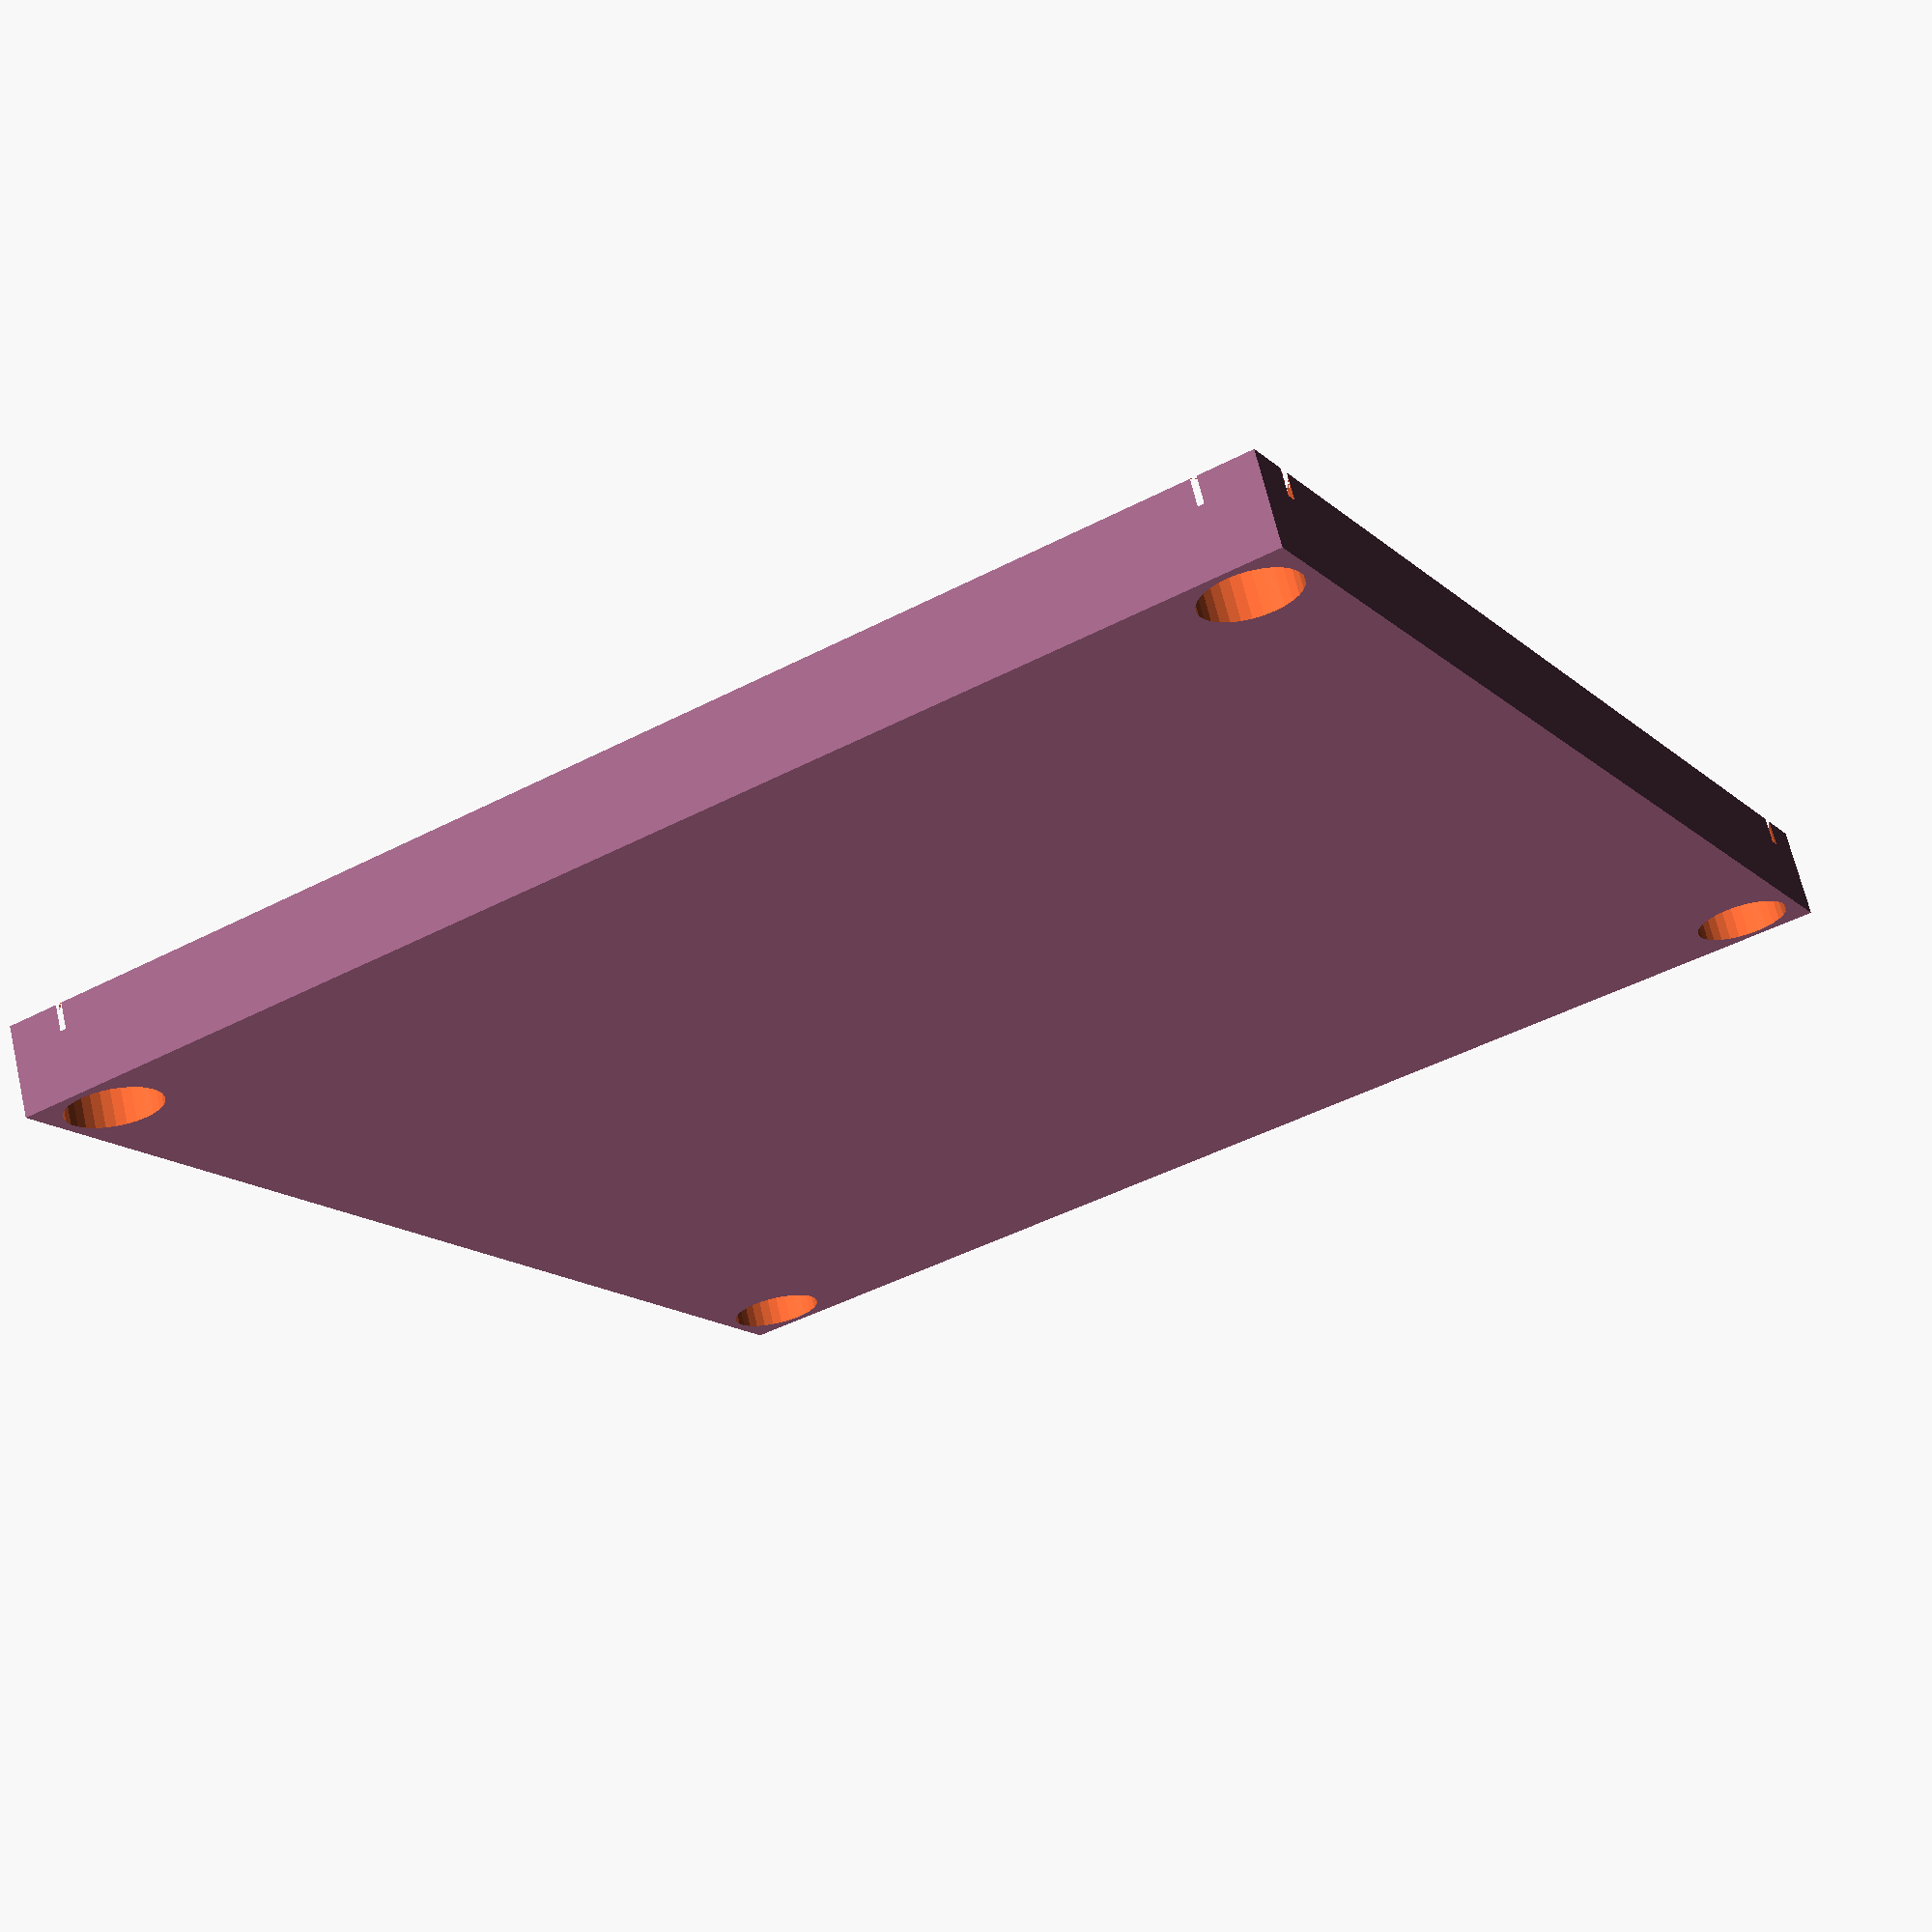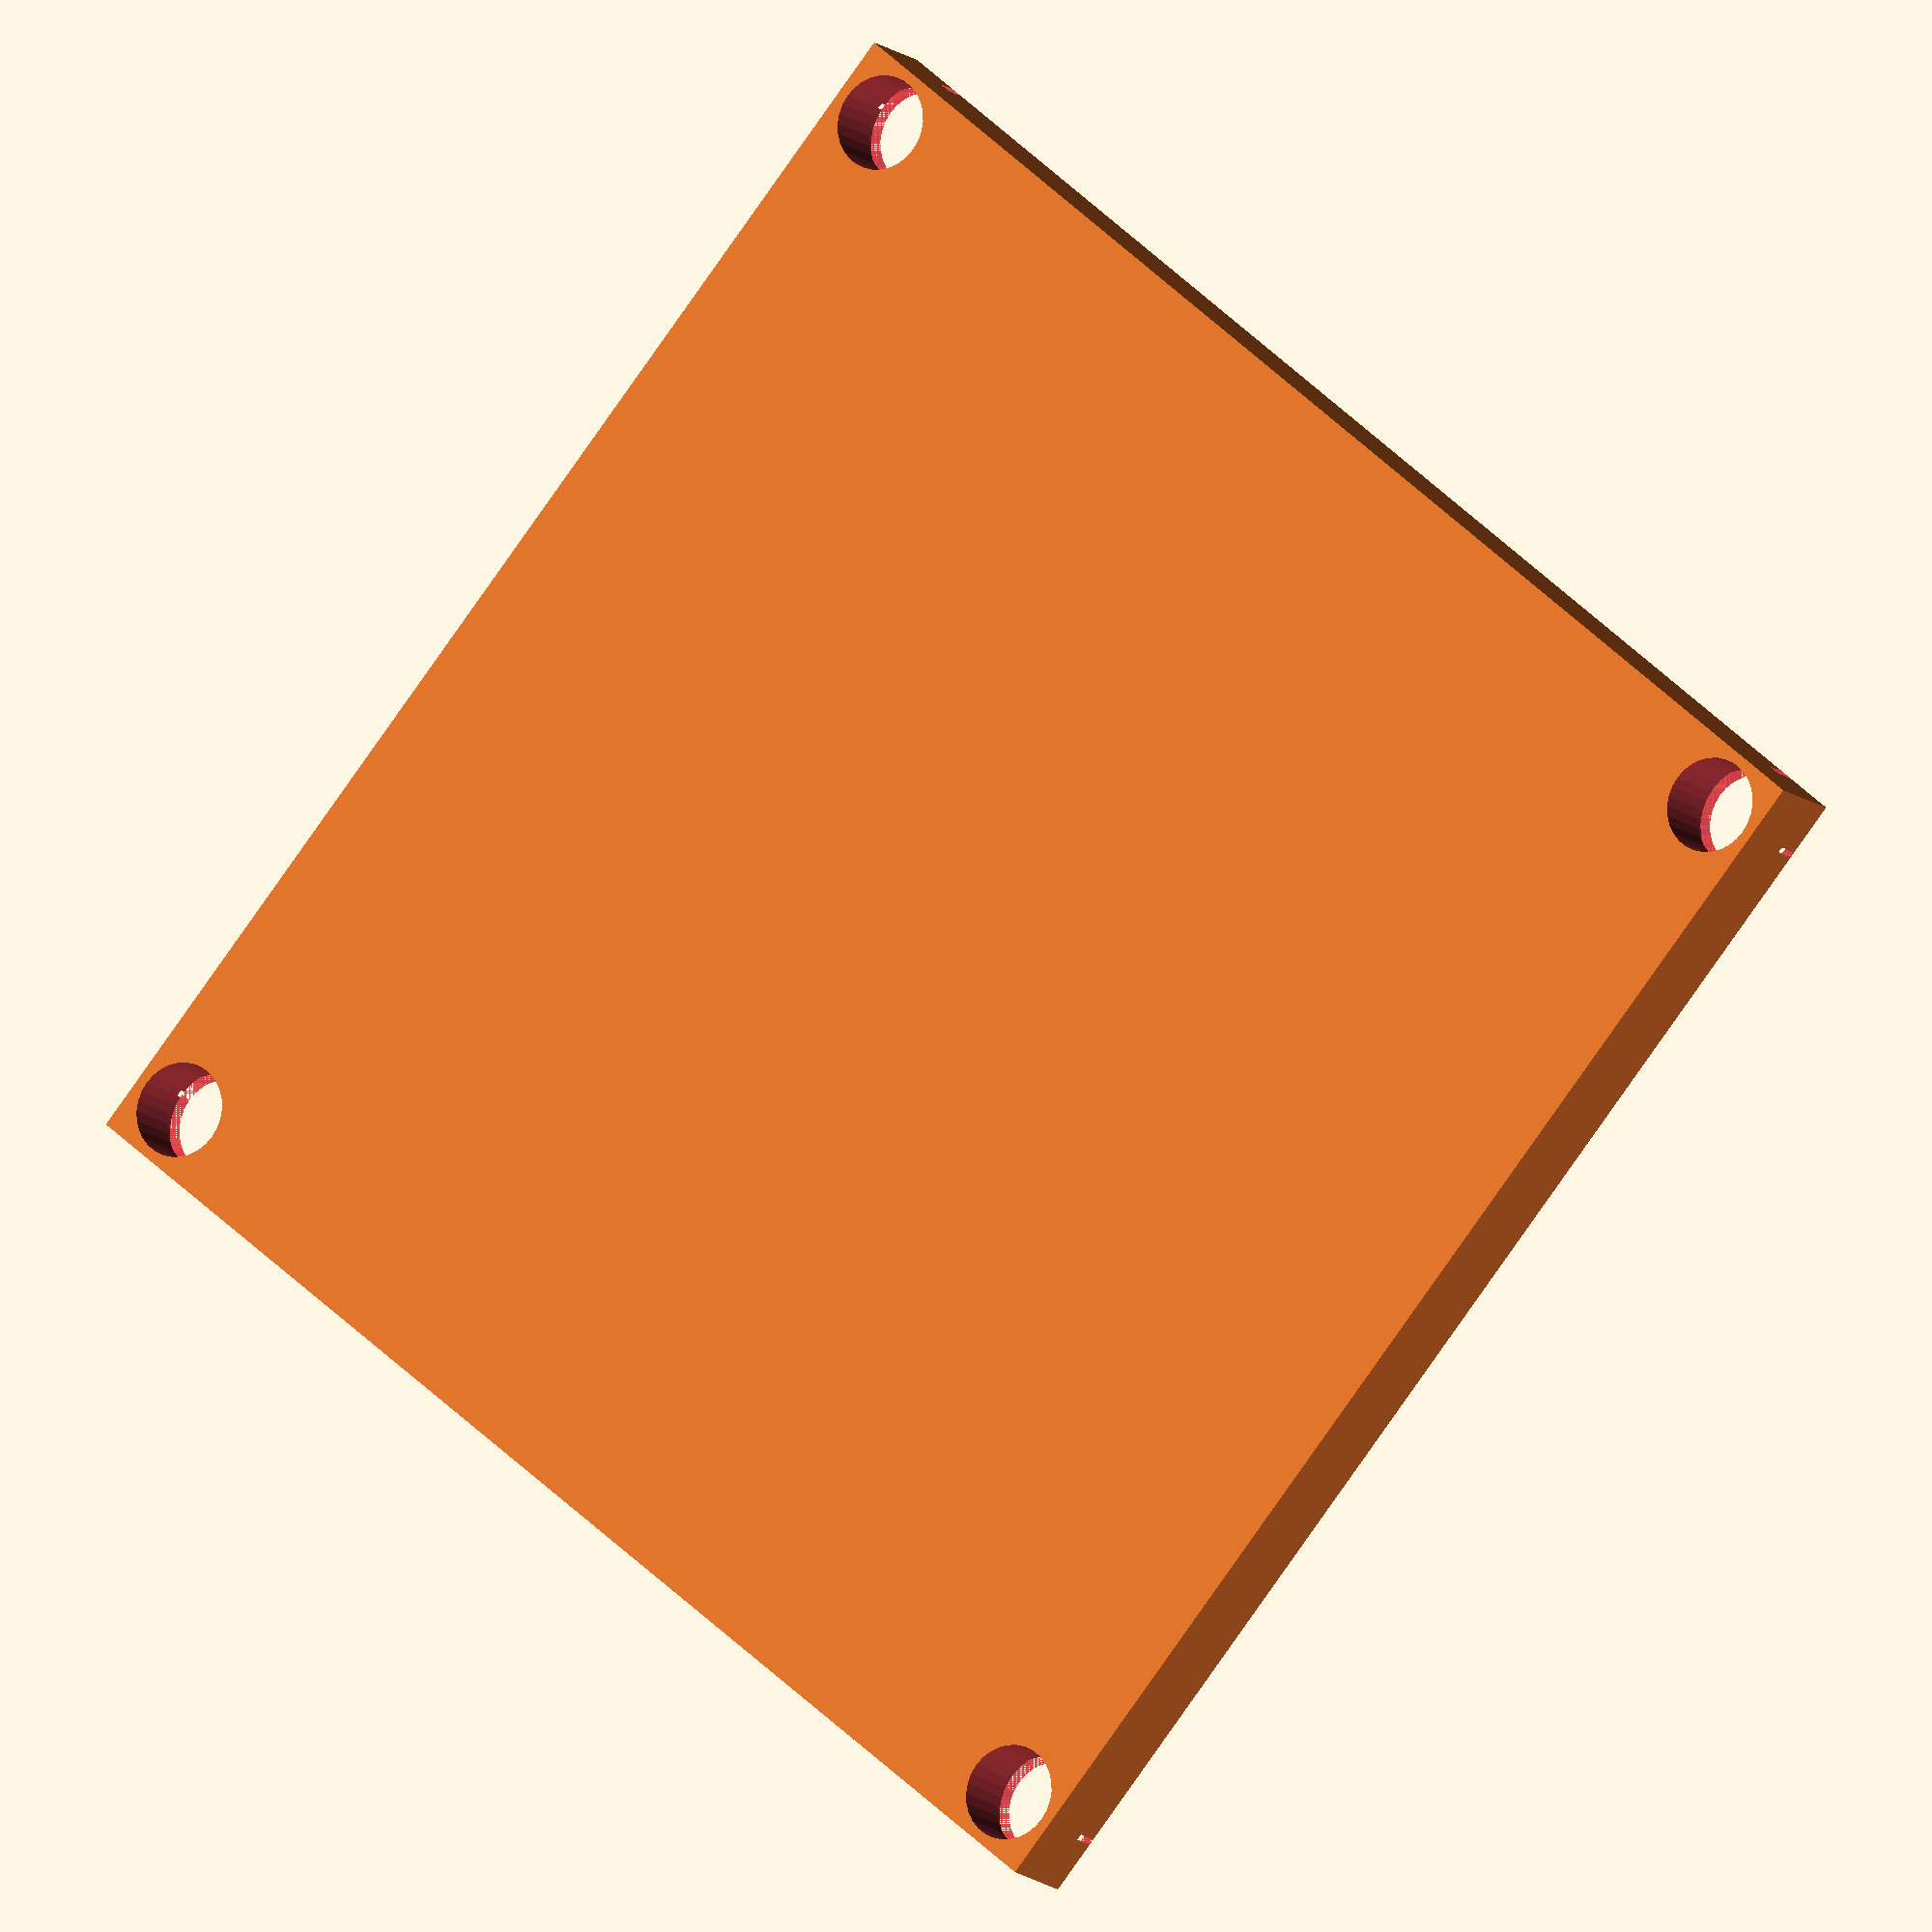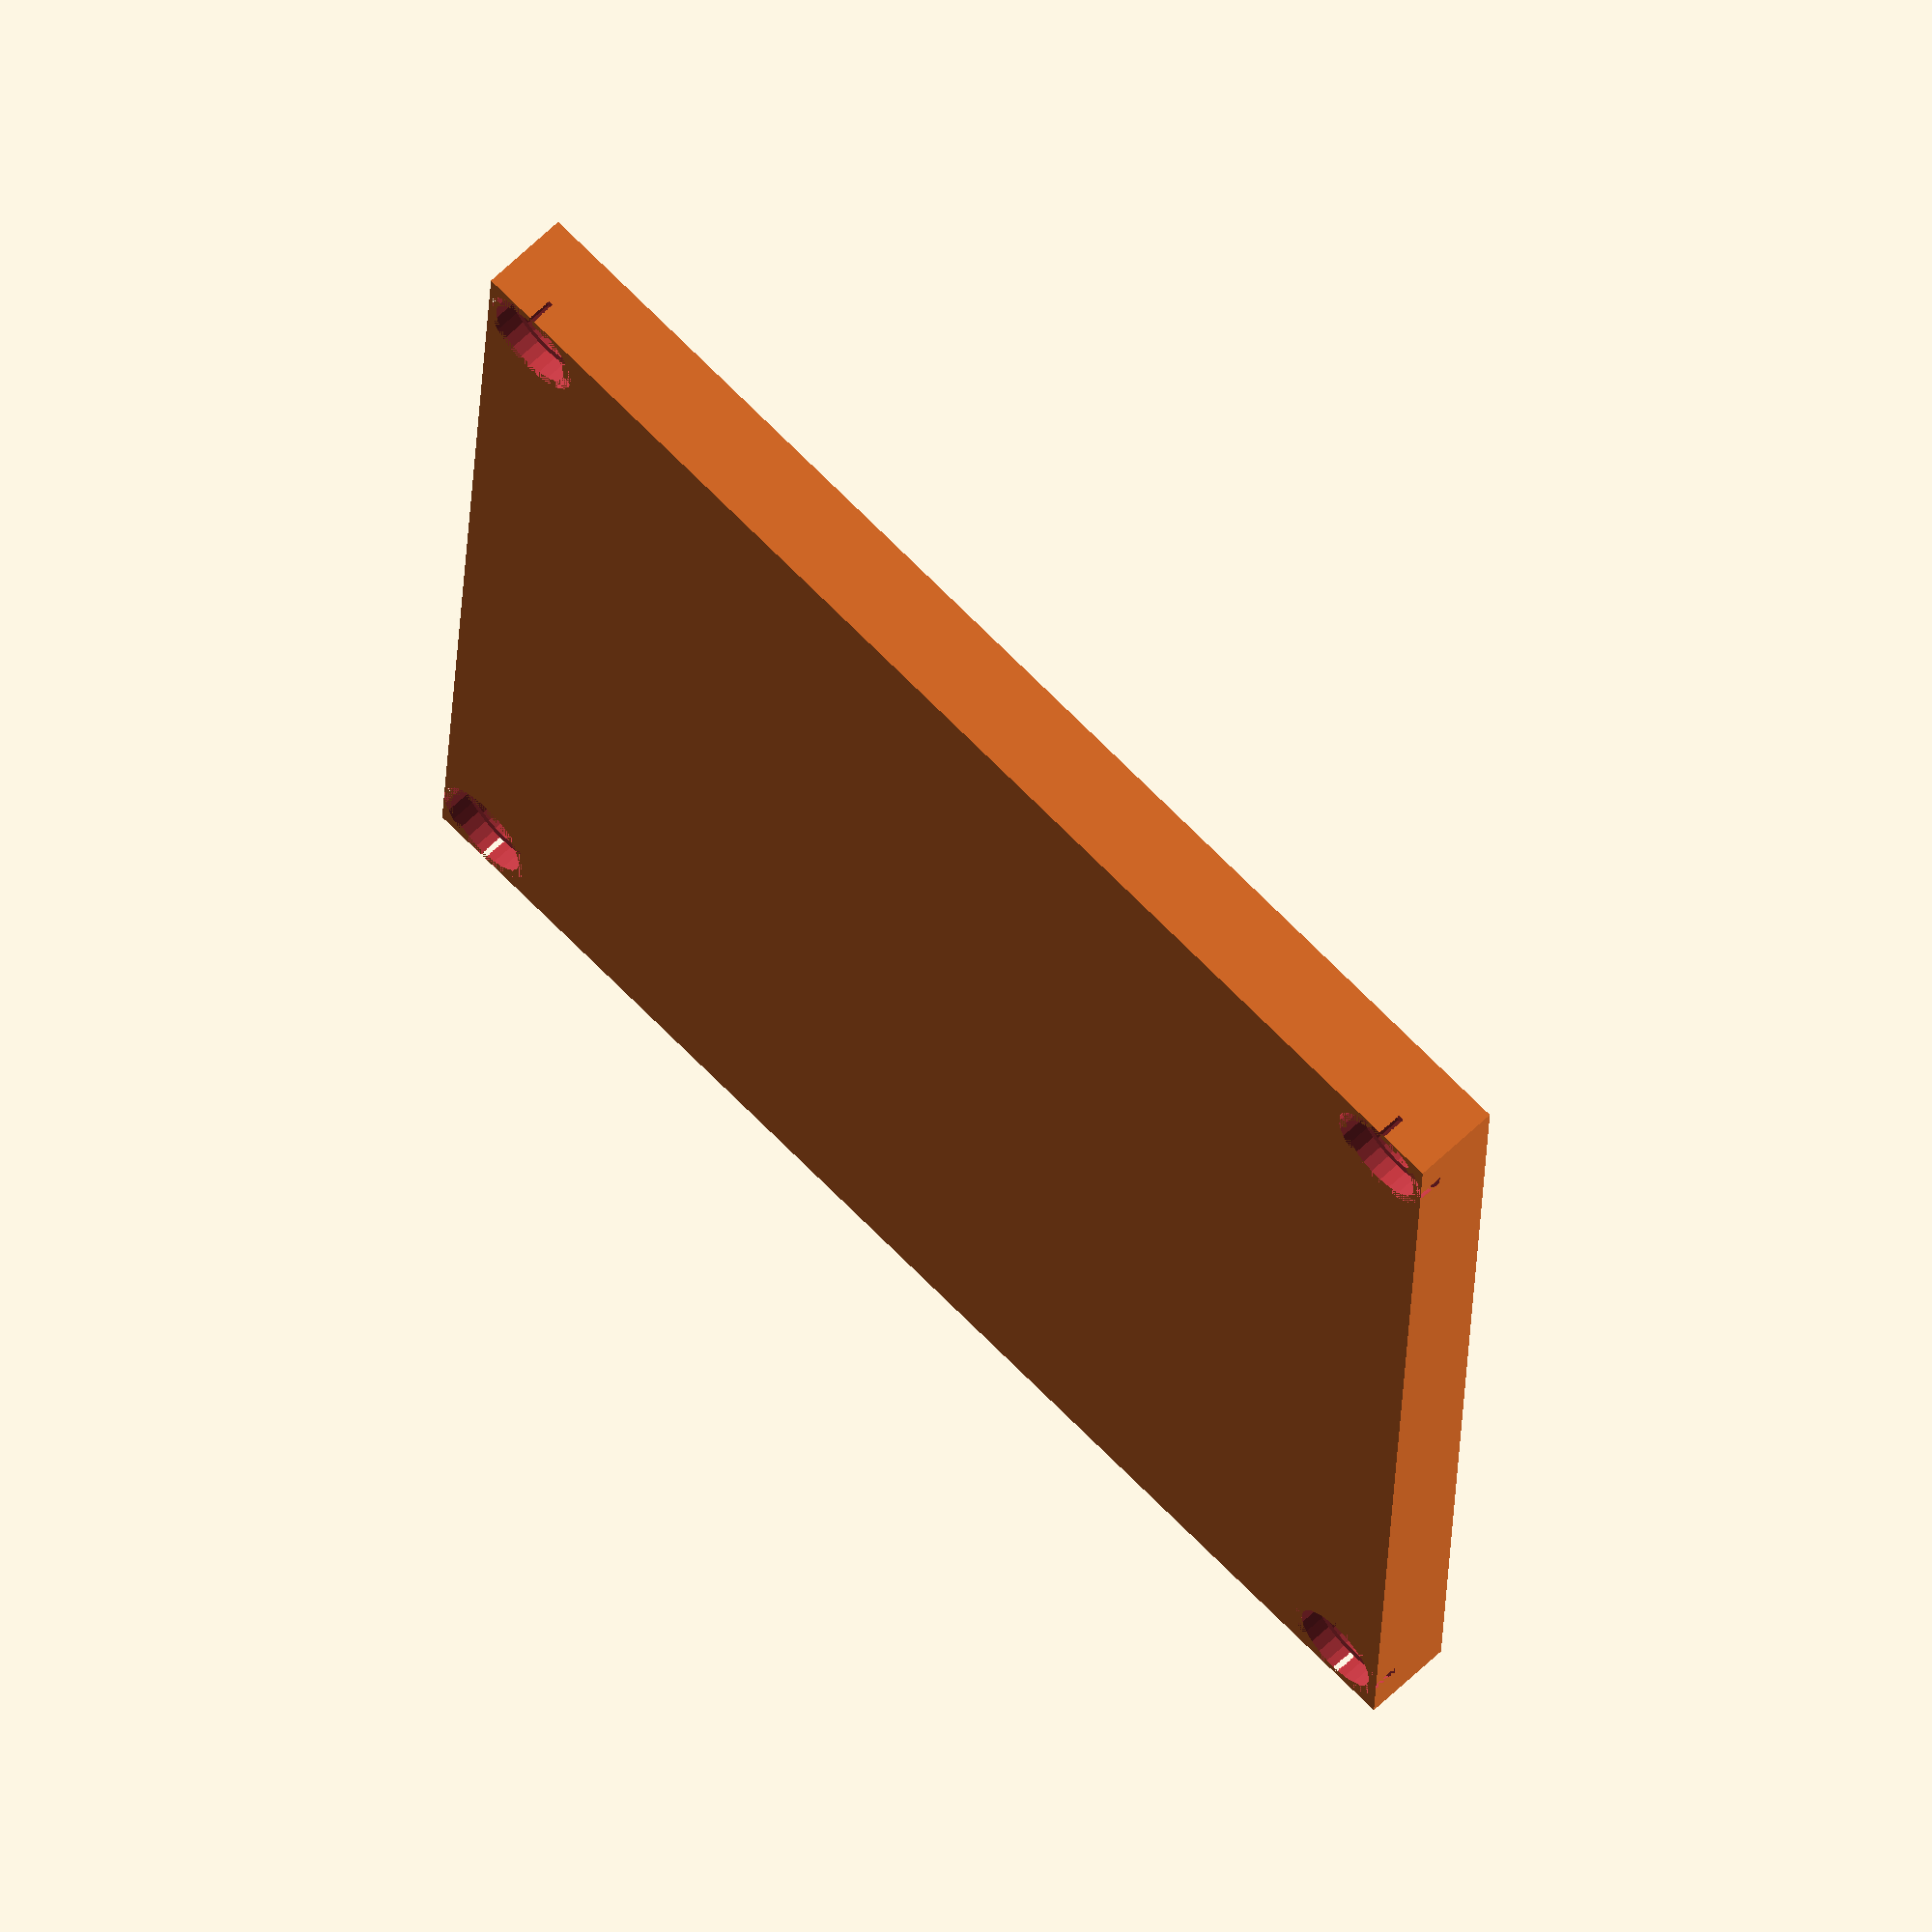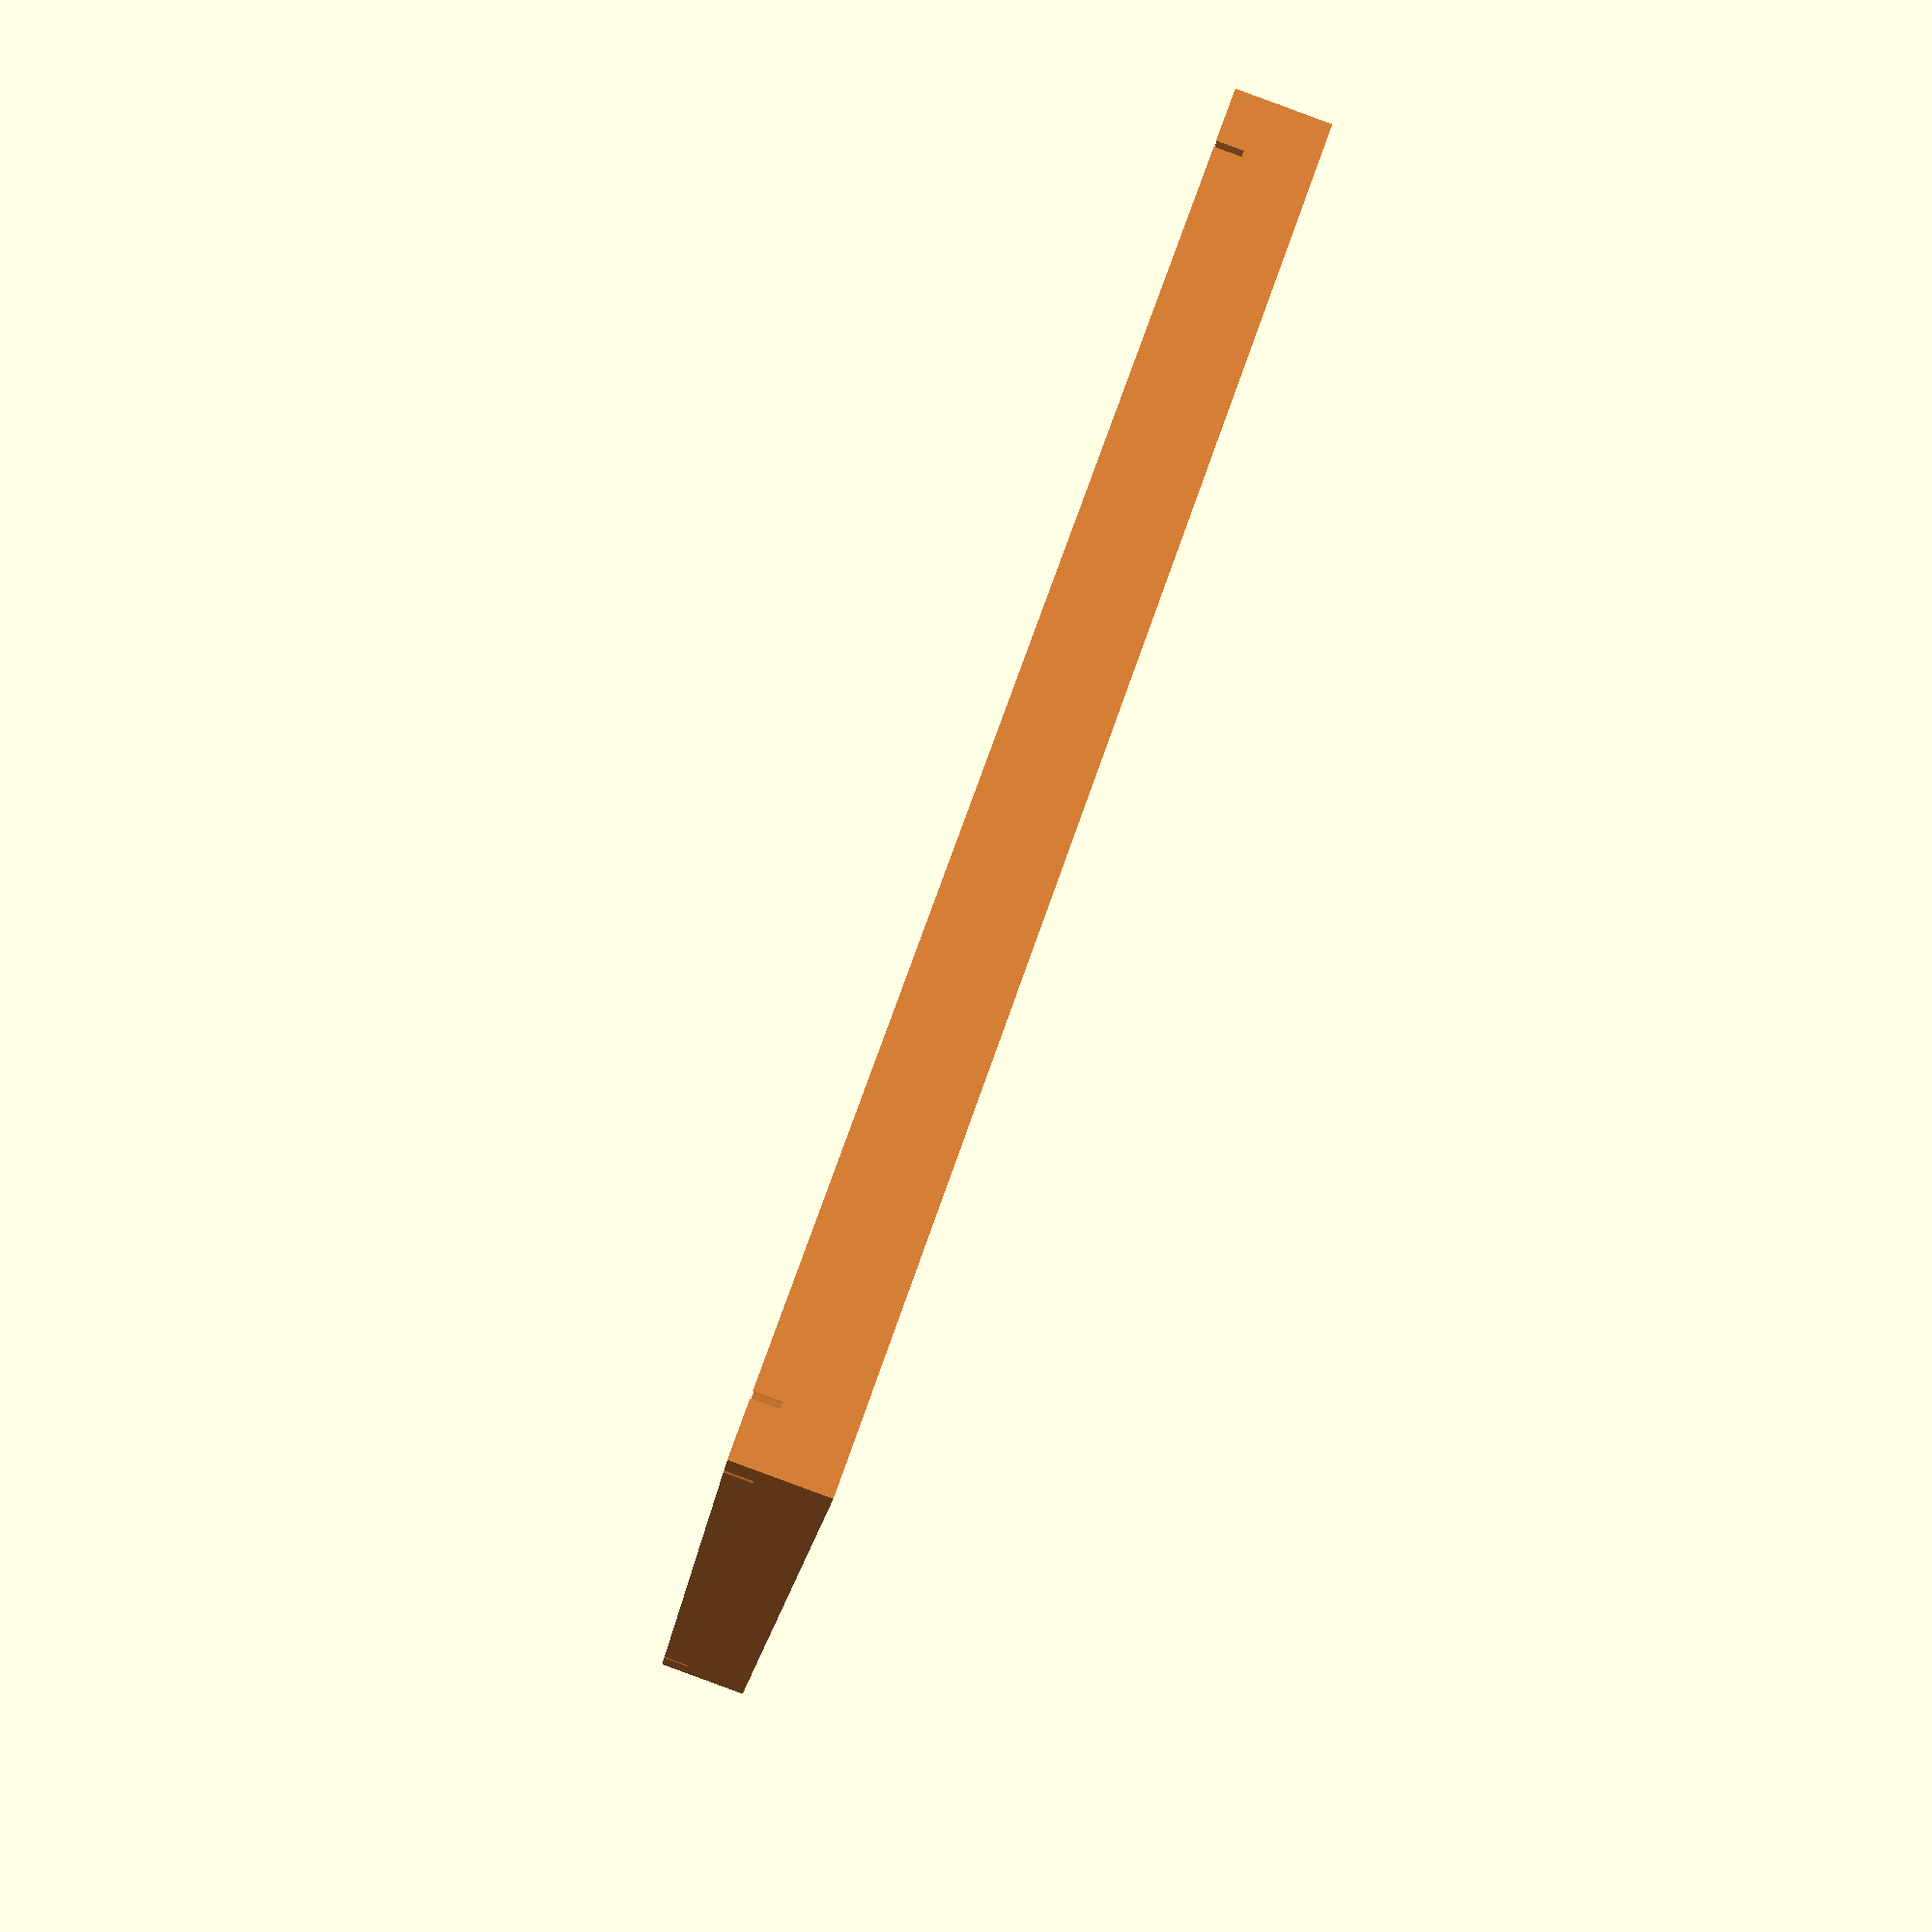
<openscad>
top_baseplate_length = 38.5;
top_baseplate_width = 38;
height = 5;

box_width = 50;
box_length = 50;
box_height = 30;

cable_width = 14;

lens_length = 20;
lens_width = 20;
lens_height = 7.3;
lens_small_circle_radius = 3;
iris_rad_small = 6;
iris_rad_big = 7;
iris_height = 2;

bulk_width = 43;
bulk_length = 43;
bulk_height = 15;

mount_holes_radius = 2;
mount_holes_x_sep = 26.2 + 2*mount_holes_radius;
mount_holes_y_sep = 26.2 + 2*mount_holes_radius;

insert_height = 20;
insert_radius = 1.8;

fan_screw_offset = 3.1;
fan_hole_offset_top = 5;
fan_hole_offset_side = 10;

screw_radius = 1.8;
screw_height = lens_height+iris_height+1;
screw_top_radius = 2.2;



box_wall = (box_width-bulk_width)/2;

difference()
{
// Lid
#cube([50,50,3.5]);

//Threaded lid insert1
translate([box_wall/1.6, box_wall/1.6,-1])
{
    cylinder(r=insert_radius,h=insert_height+1, $fn=30);
}
translate([box_wall/1.6, box_wall/1.6,0])
{
cylinder(r=2.2, h=1, $fn=30);
}
//Threaded lid insert2
translate([box_width - box_wall/1.6, box_wall/1.6,-1])
{
    cylinder(r=insert_radius,h=insert_height+1, $fn=30);
}
translate([box_width - box_wall/1.6, box_wall/1.6,0])
{
cylinder(r=2.2, h=1, $fn=30);
}

//Threaded lid insert3
translate([box_wall/1.6, box_width-box_wall/1.6,-1])
{
    cylinder(r=insert_radius,h=insert_height+1, $fn=30);
}

translate([box_wall/1.6, box_width-box_wall/1.6,0])
{
cylinder(r=2.2, h=1, $fn=30);
}



//Threaded lid insert4
translate([box_width-box_wall/1.6, box_width-box_wall/1.6,-1])
{
    cylinder(r=insert_radius,h=insert_height+1, $fn=30);
}
translate([box_width-box_wall/1.6, box_width-box_wall/1.6,0])
{
cylinder(r=2.2, h=1, $fn=30);
}


}
</openscad>
<views>
elev=111.5 azim=60.8 roll=193.2 proj=p view=solid
elev=12.0 azim=40.2 roll=27.2 proj=o view=solid
elev=115.8 azim=267.0 roll=314.2 proj=o view=wireframe
elev=89.5 azim=106.9 roll=249.8 proj=p view=solid
</views>
